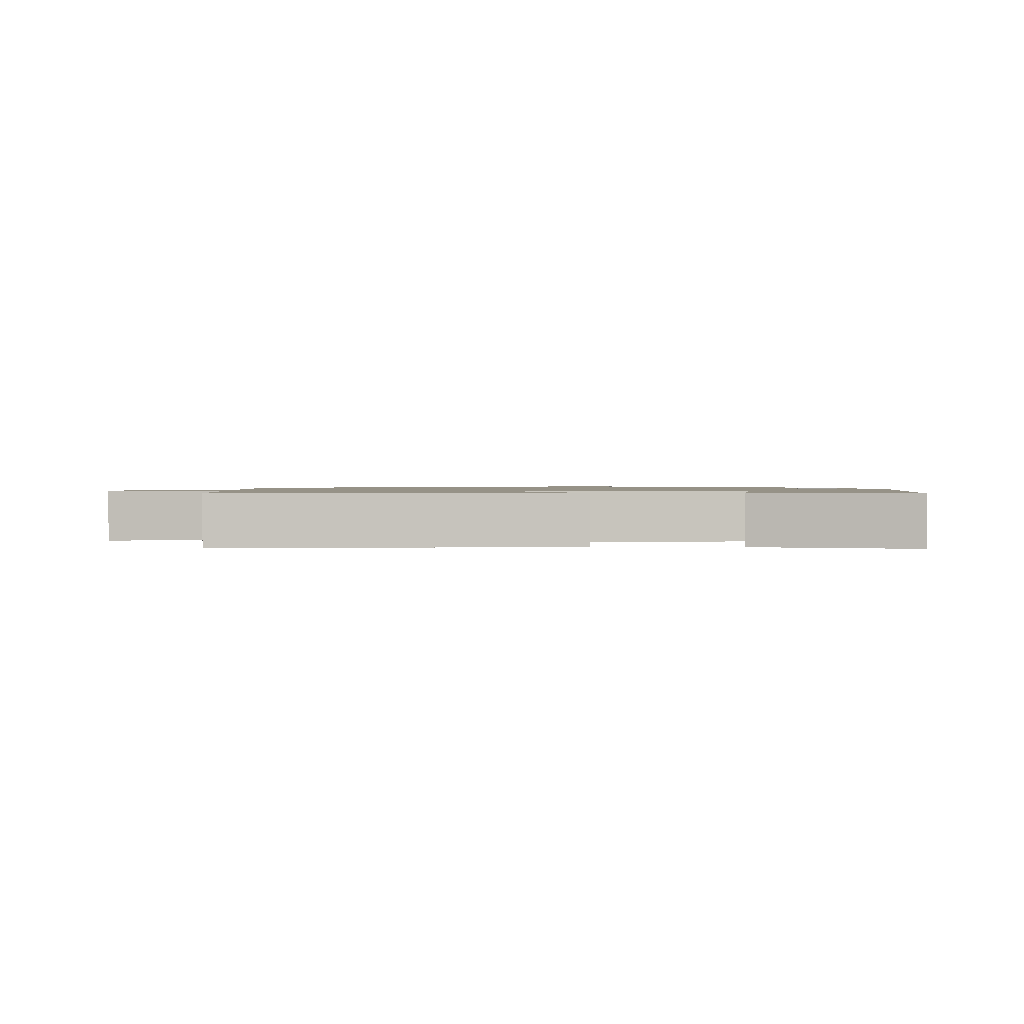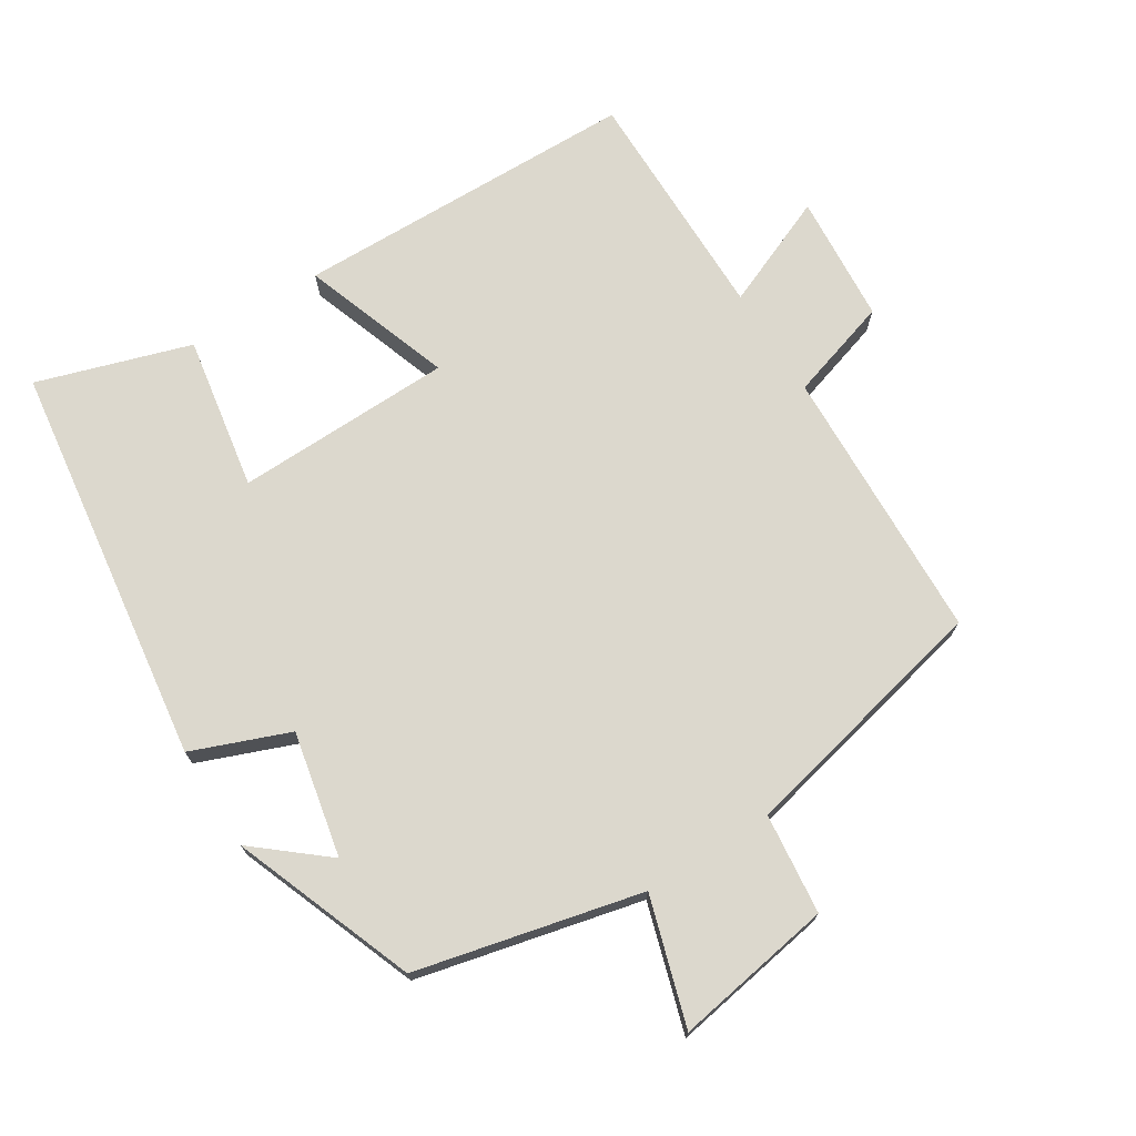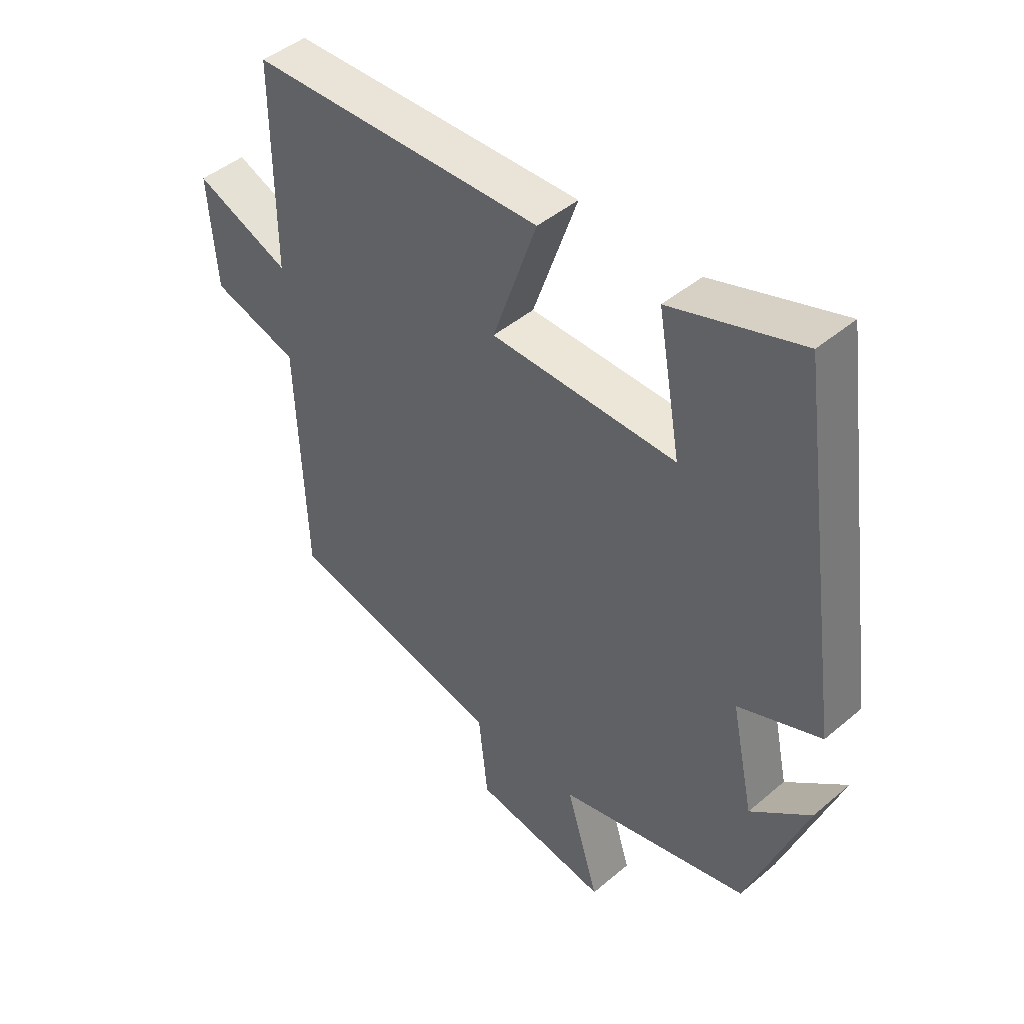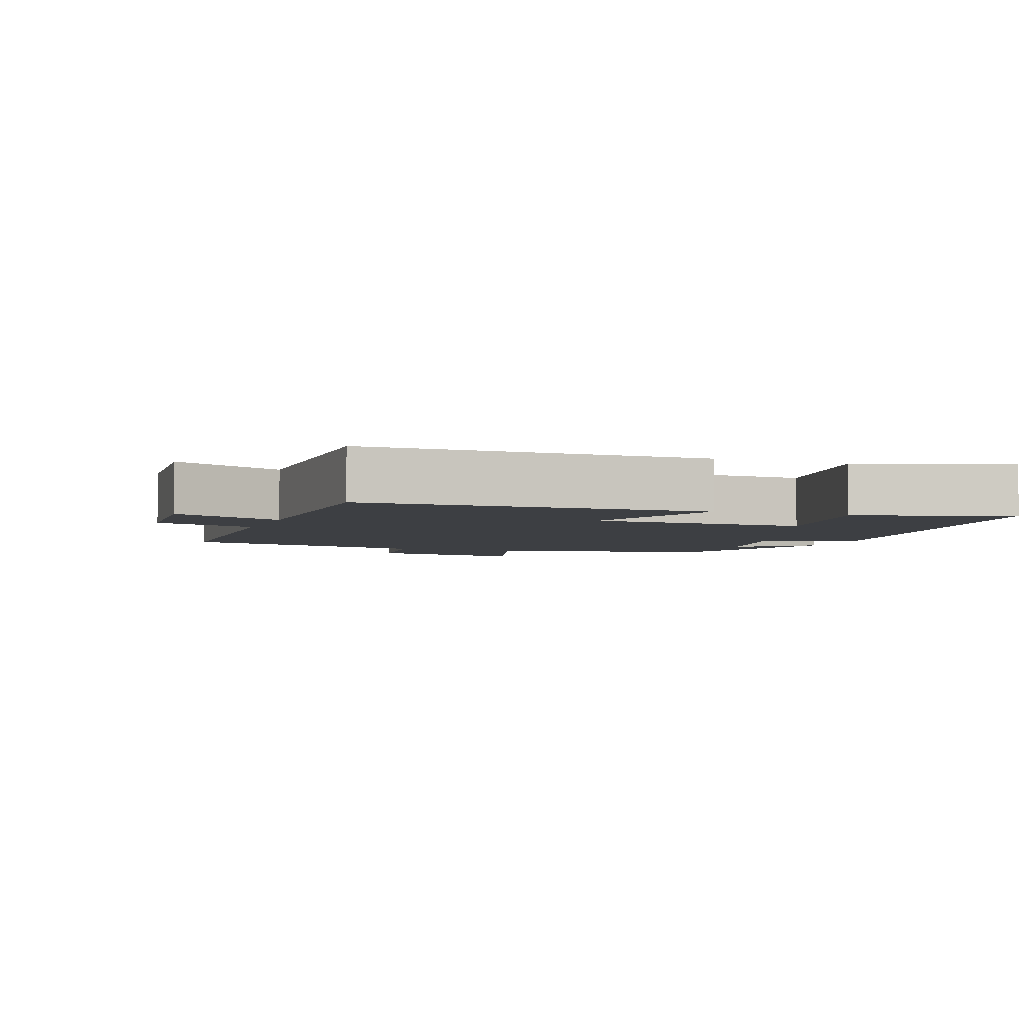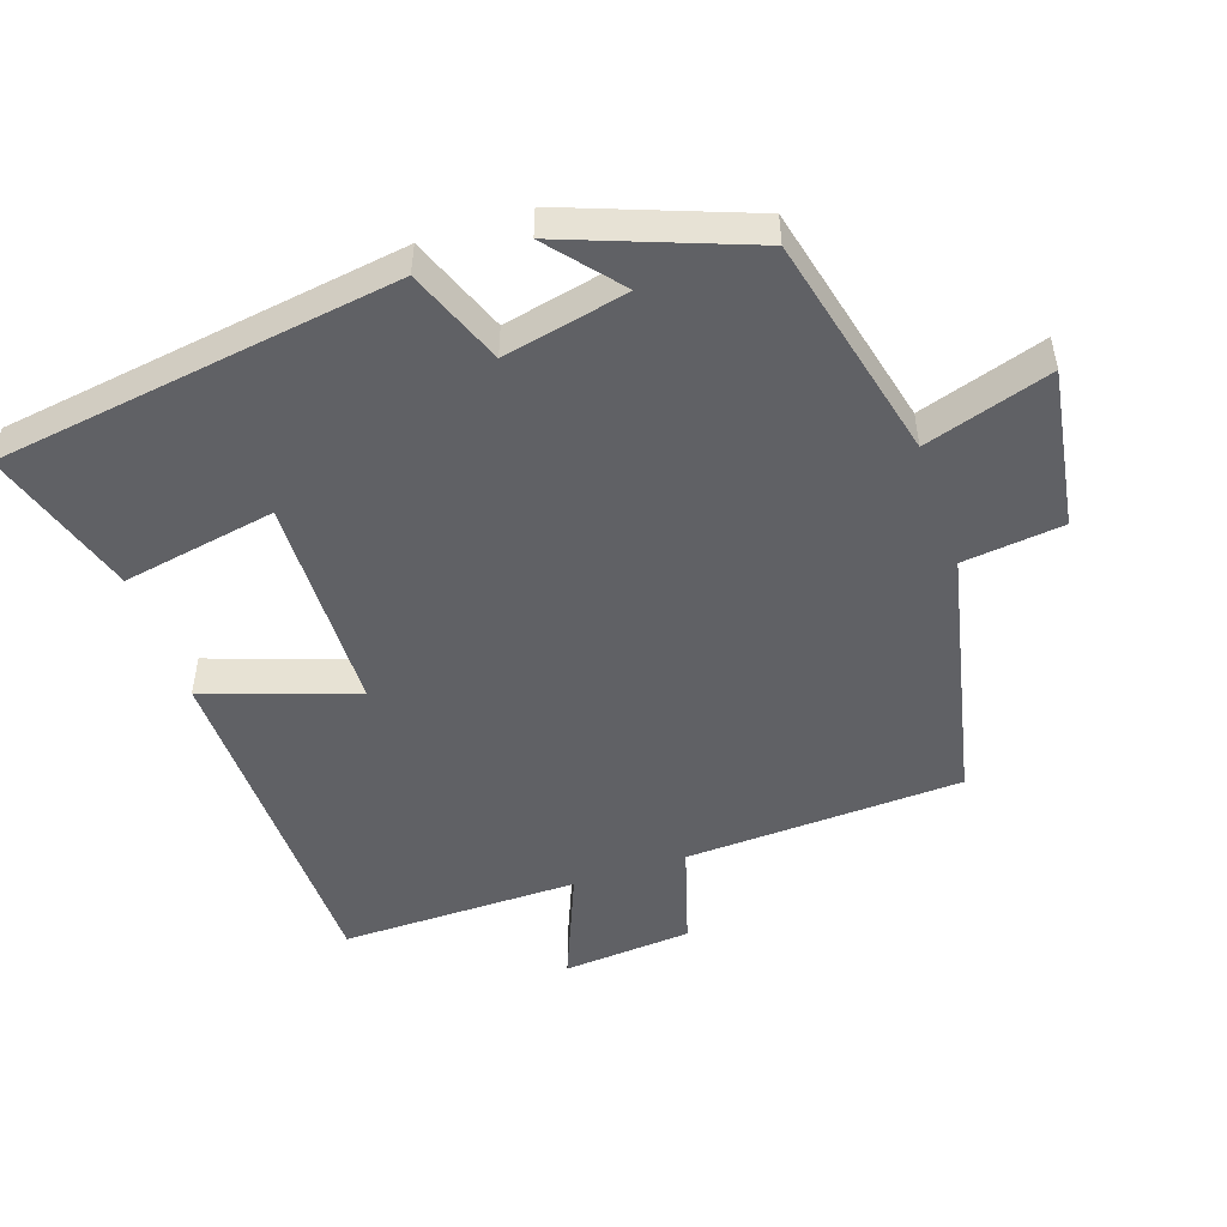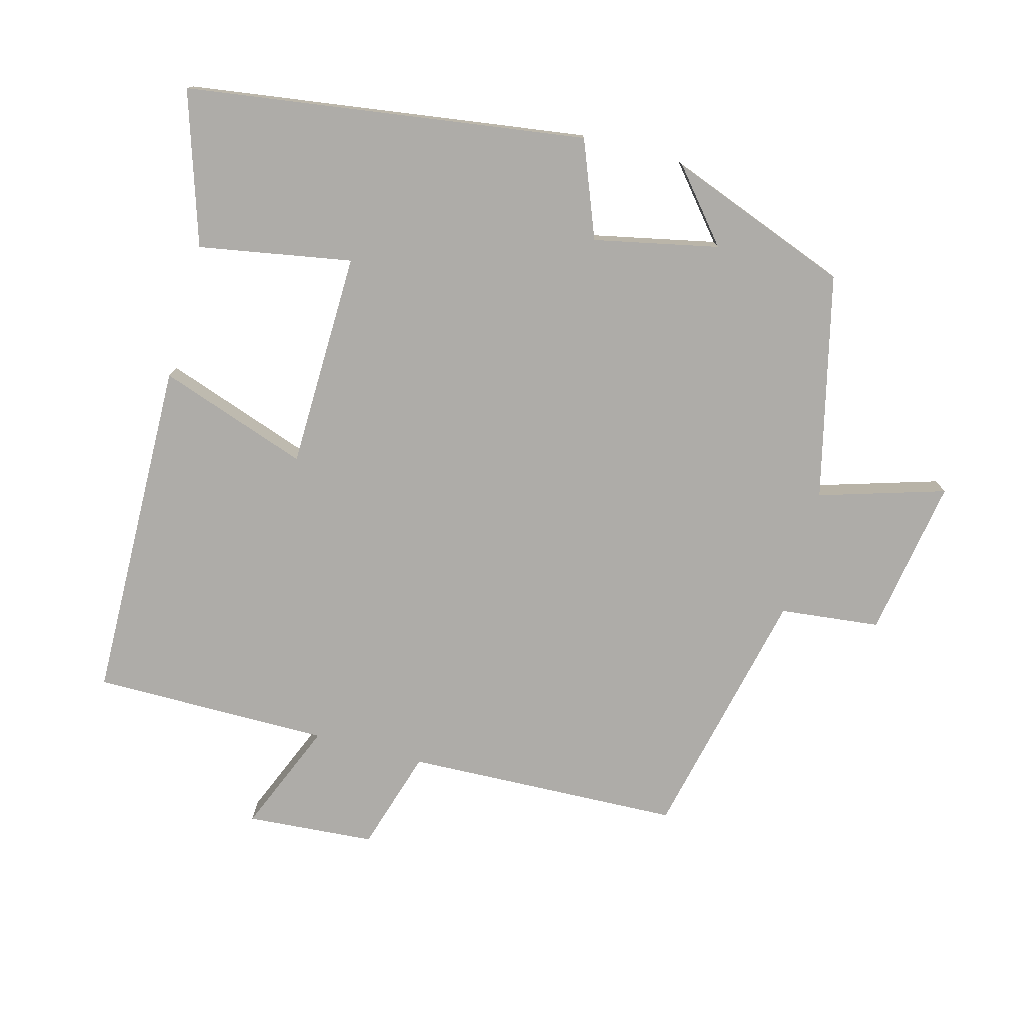
<metadata>
{"format":"obj","ext":"obj","renderer":"f3d","projection":"perspective","resolution":1024,"background":"white","views":[{"elev":1.1,"azim":-2.4,"up":"+Y"},{"elev":72.6,"azim":147.7,"up":"+Y"},{"elev":45.0,"azim":45.6,"up":"+Z"},{"elev":-4.1,"azim":-20.3,"up":"+Y"},{"elev":-50.2,"azim":108.9,"up":"+Y"},{"elev":-76.8,"azim":74.9,"up":"+Y"}]}
</metadata>
<code>
v -0.501 0.07 0.489
v -0.003 0.07 0.5
v -0.078 0.07 0.284
v 0.236 0.07 0.278
v 0.197 0.07 0.5
v 0.418 0.07 0.571
v 0.5 0.07 -0.009
v 0.36 0.07 -0.064
v 0.398 0.07 -0.244
v 0.5 0.07 -0.159
v 0.4 0.07 -0.423
v 0.075 0.07 -0.5
v 0.131 0.07 -0.683
v -0.099 0.07 -0.645
v -0.115 0.07 -0.5
v -0.485 0.07 -0.417
v -0.5 0.07 -0.018
v -0.647 0.07 0.027
v -0.661 0.07 0.213
v -0.5 0.07 0.146
v -0.501 0 0.489
v -0.003 0 0.5
v -0.078 0 0.284
v 0.236 0 0.278
v 0.197 0 0.5
v 0.418 0 0.571
v 0.5 0 -0.009
v 0.36 0 -0.064
v 0.398 0 -0.244
v 0.5 0 -0.159
v 0.4 0 -0.423
v 0.075 0 -0.5
v 0.131 0 -0.683
v -0.099 0 -0.645
v -0.115 0 -0.5
v -0.485 0 -0.417
v -0.5 0 -0.018
v -0.647 0 0.027
v -0.661 0 0.213
v -0.5 0 0.146
f 17 18 19 20
f 15 16 17 20
f 15 20 1
f 12 13 14 15
f 9 10 11
f 12 15 1
f 11 12 1
f 9 11 1
f 8 9 1
f 6 7 8
f 5 6 8
f 4 5 8
f 1 2 3
f 8 1 3
f 3 4 8
f 40 39 38 37
f 40 37 36 35
f 21 40 35
f 35 34 33 32
f 31 30 29
f 21 35 32
f 21 32 31
f 21 31 29
f 21 29 28
f 28 27 26
f 28 26 25
f 28 25 24
f 23 22 21
f 23 21 28
f 28 24 23
f 1 21 22 2
f 2 22 23 3
f 3 23 24 4
f 4 24 25 5
f 5 25 26 6
f 6 26 27 7
f 7 27 28 8
f 8 28 29 9
f 9 29 30 10
f 10 30 31 11
f 11 31 32 12
f 12 32 33 13
f 13 33 34 14
f 14 34 35 15
f 15 35 36 16
f 16 36 37 17
f 17 37 38 18
f 18 38 39 19
f 19 39 40 20
f 20 40 21 1

</code>
